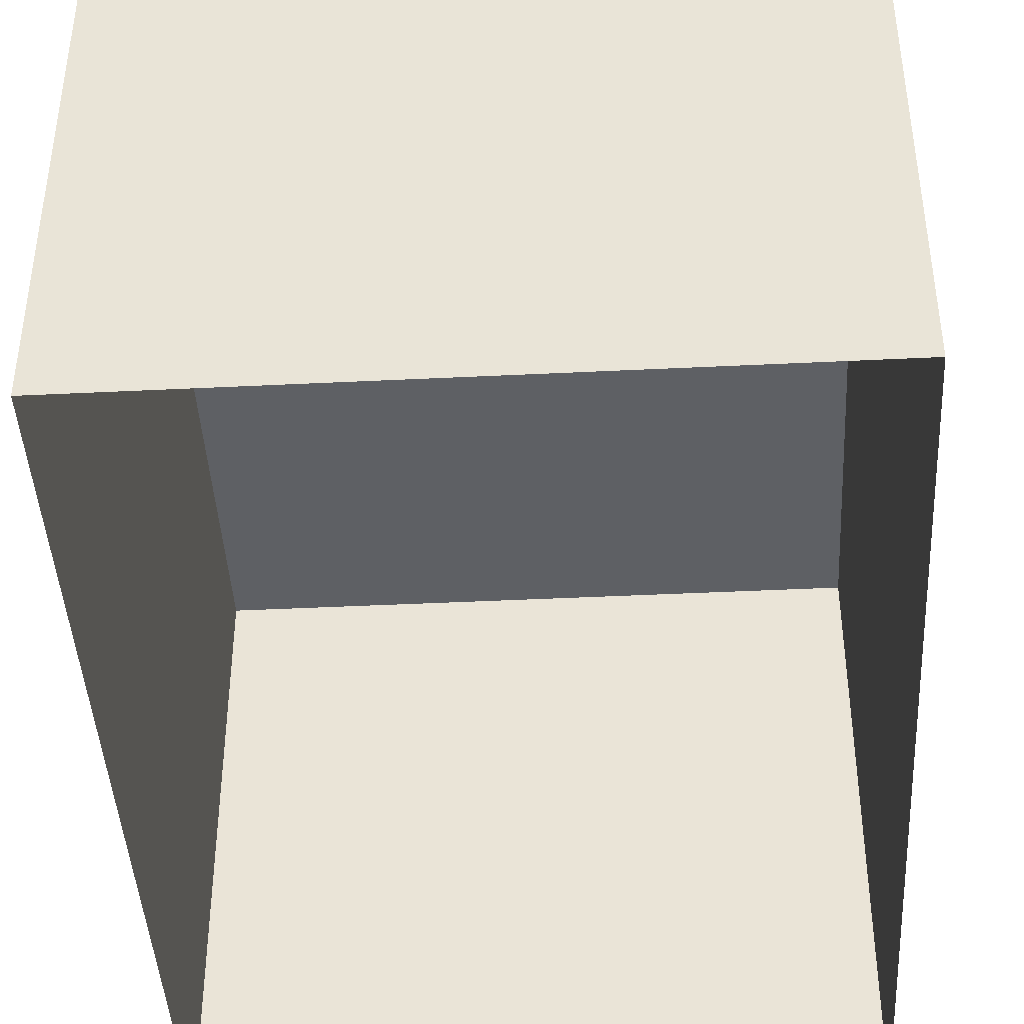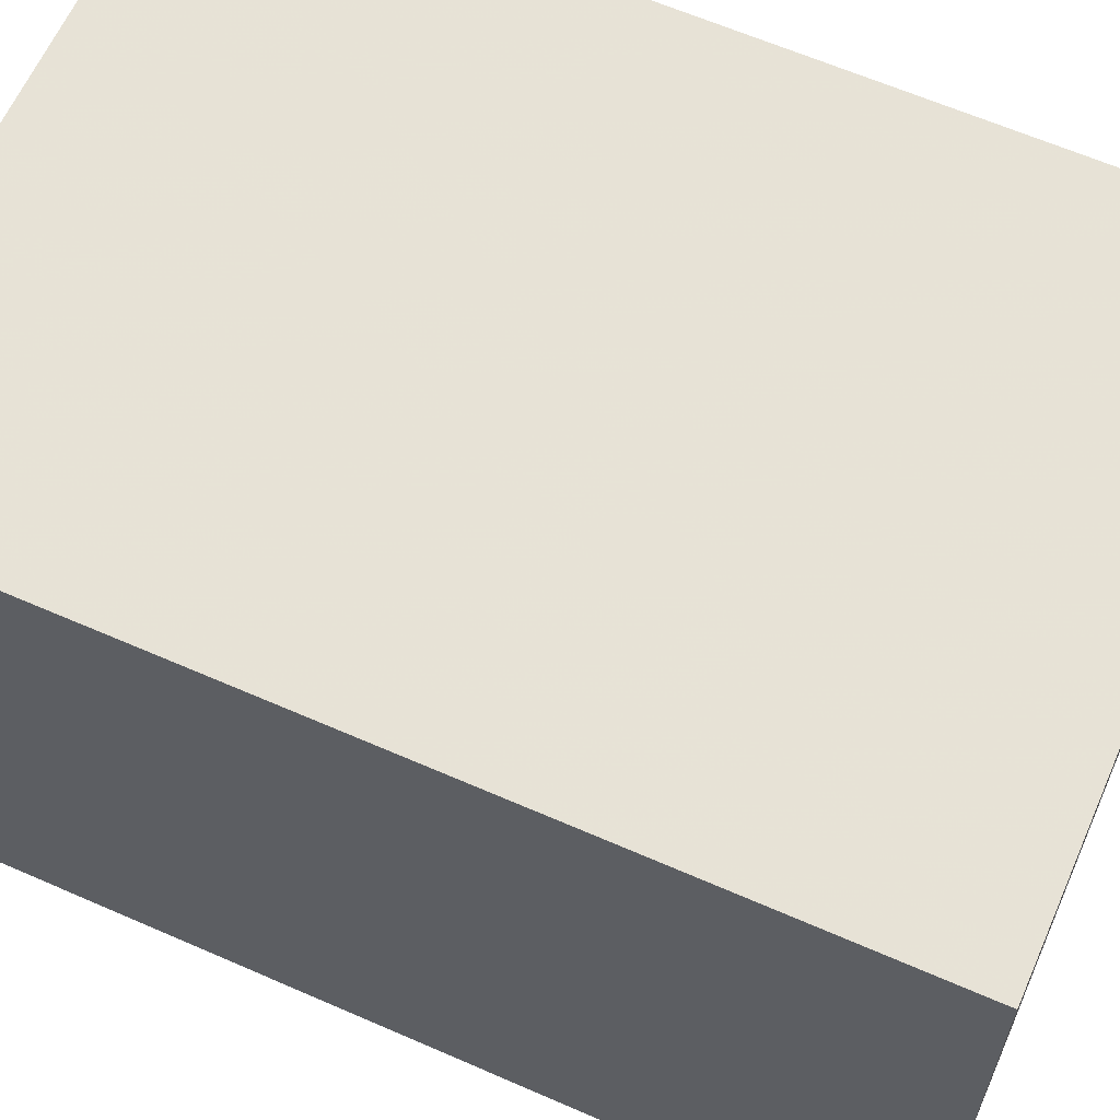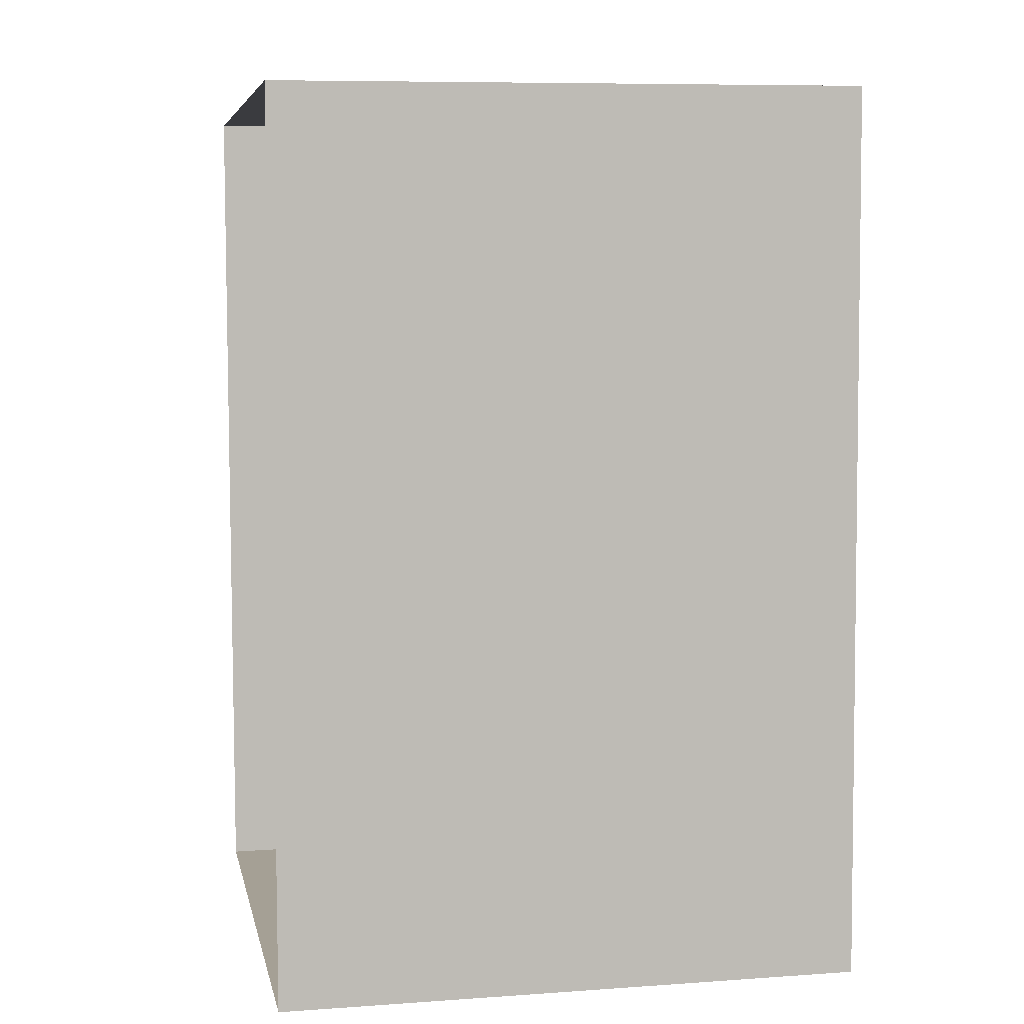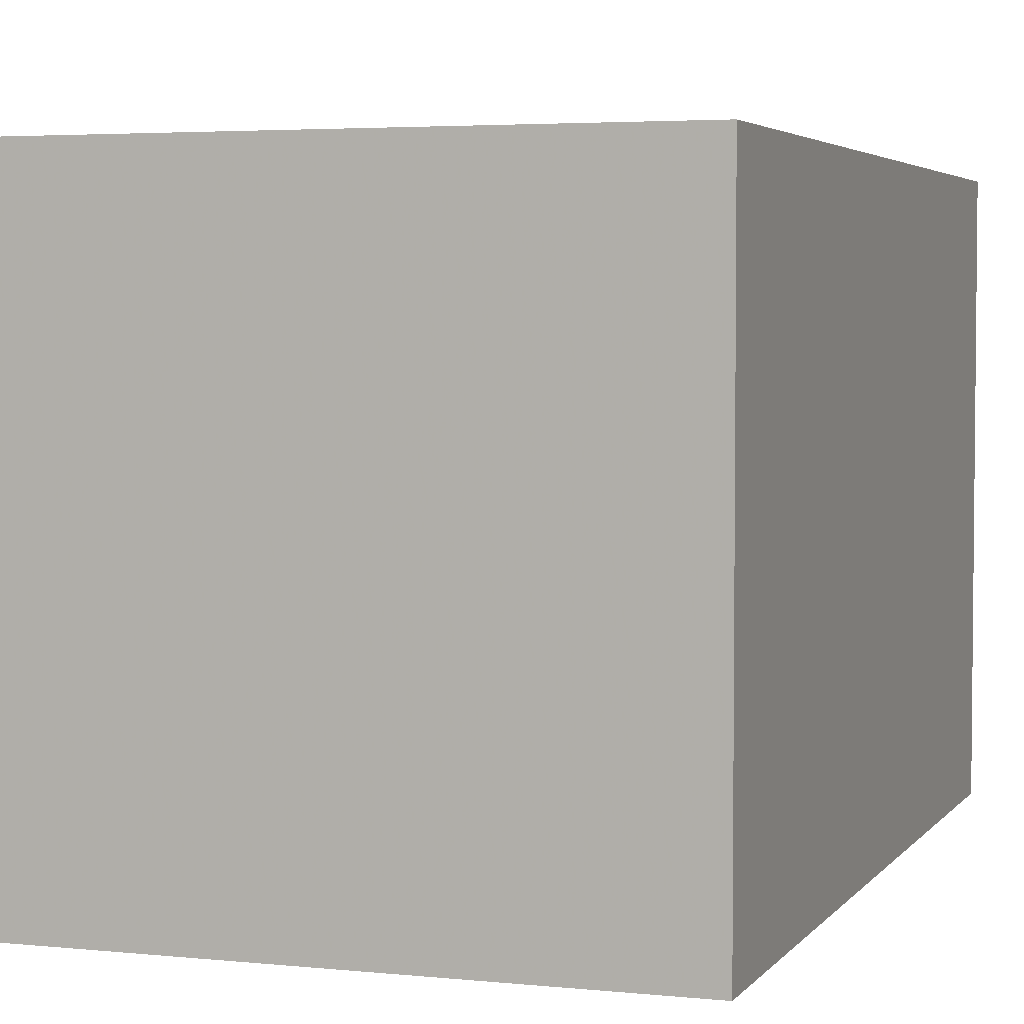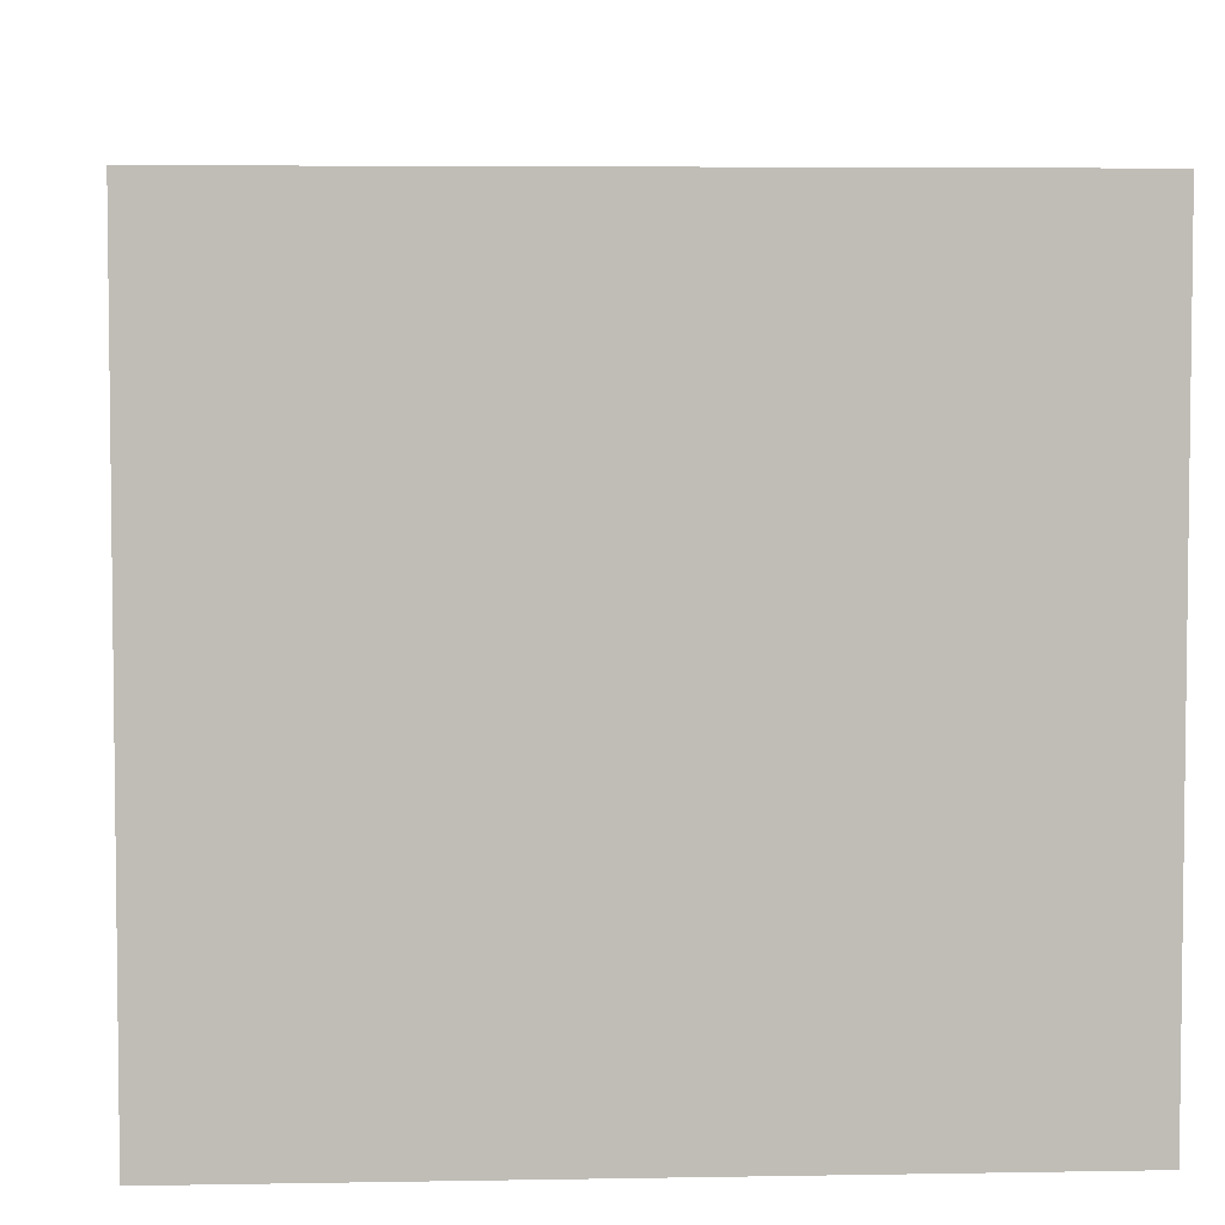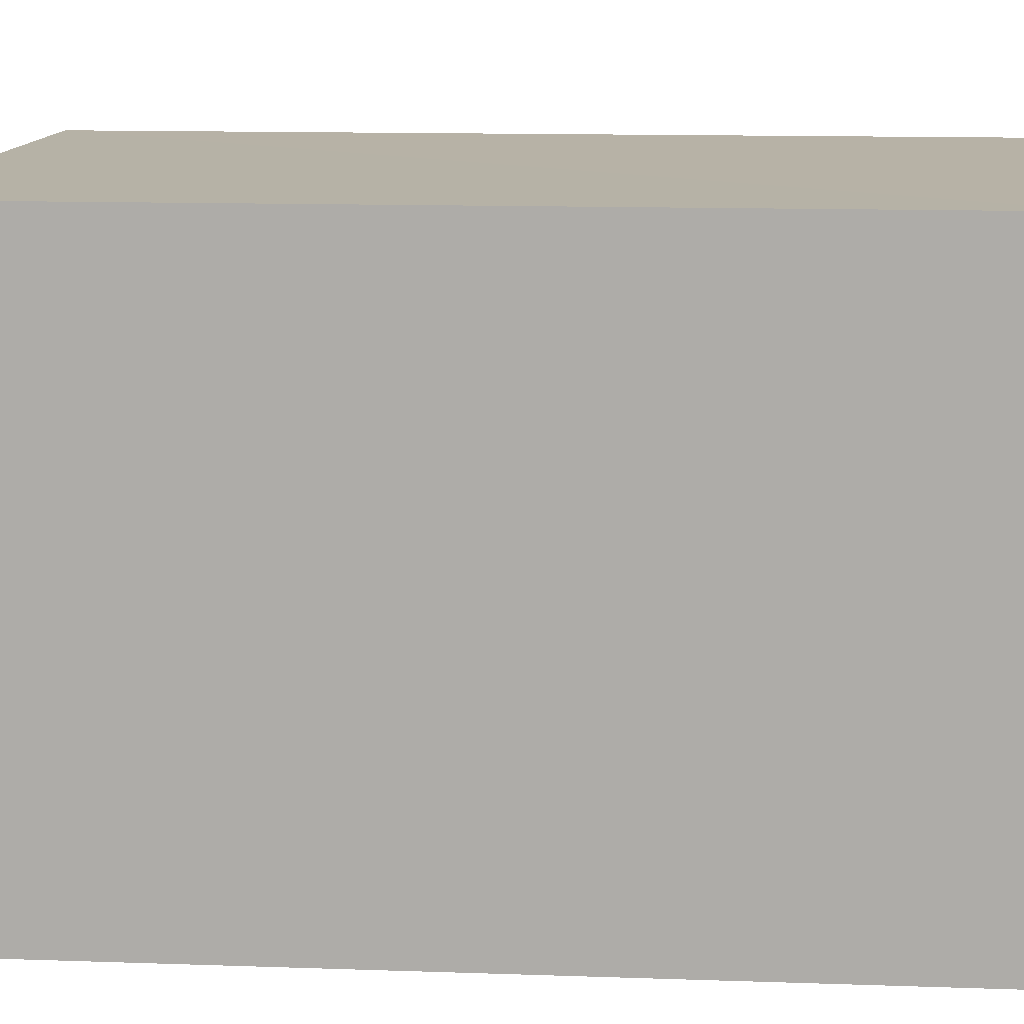
<metadata>
{"format":"obj","ext":"obj","renderer":"f3d","projection":"perspective","resolution":1024,"background":"white","views":[{"elev":-42.9,"azim":-178.0,"up":"+Z"},{"elev":62.9,"azim":-67.5,"up":"+Z"},{"elev":7.1,"azim":-101.0,"up":"+Y"},{"elev":3.8,"azim":18.0,"up":"+Z"},{"elev":4.9,"azim":-4.8,"up":"+Z"},{"elev":12.3,"azim":93.3,"up":"+Z"}]}
</metadata>
<code>
v -3.724e+05 -1.041e+05 29.66
v -3.724e+05 -1.041e+05 29.66
v -3.724e+05 -1.041e+05 29.66
v -3.724e+05 -1.041e+05 29.66
v -3.724e+05 -1.041e+05 32.31
v -3.724e+05 -1.041e+05 32.31
v -3.724e+05 -1.041e+05 32.31
v -3.724e+05 -1.041e+05 32.31
f 1 2 3
f 1 4 2
f 5 6 7
f 5 8 6
f 7 3 2
f 5 7 2
f 8 4 1
f 6 8 1
f 7 1 3
f 7 6 1
f 5 2 4
f 8 5 4

</code>
